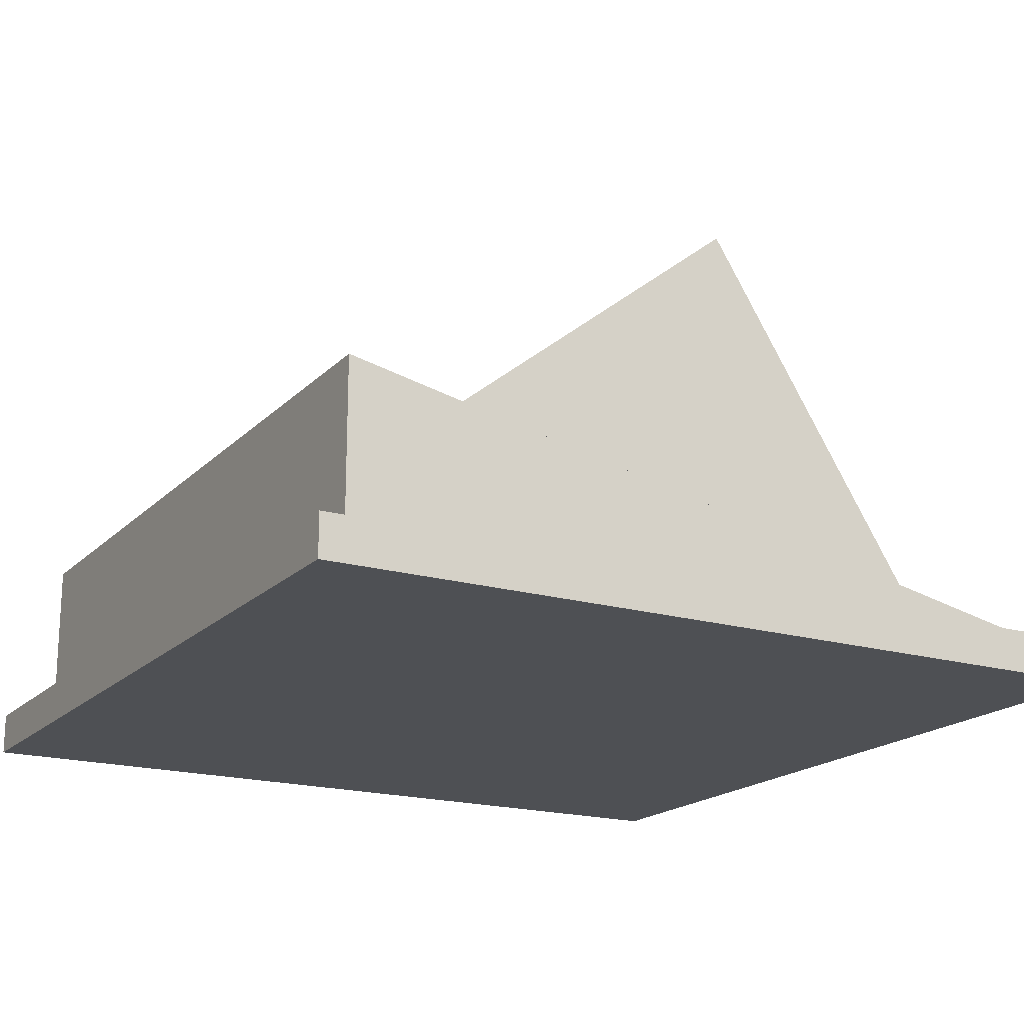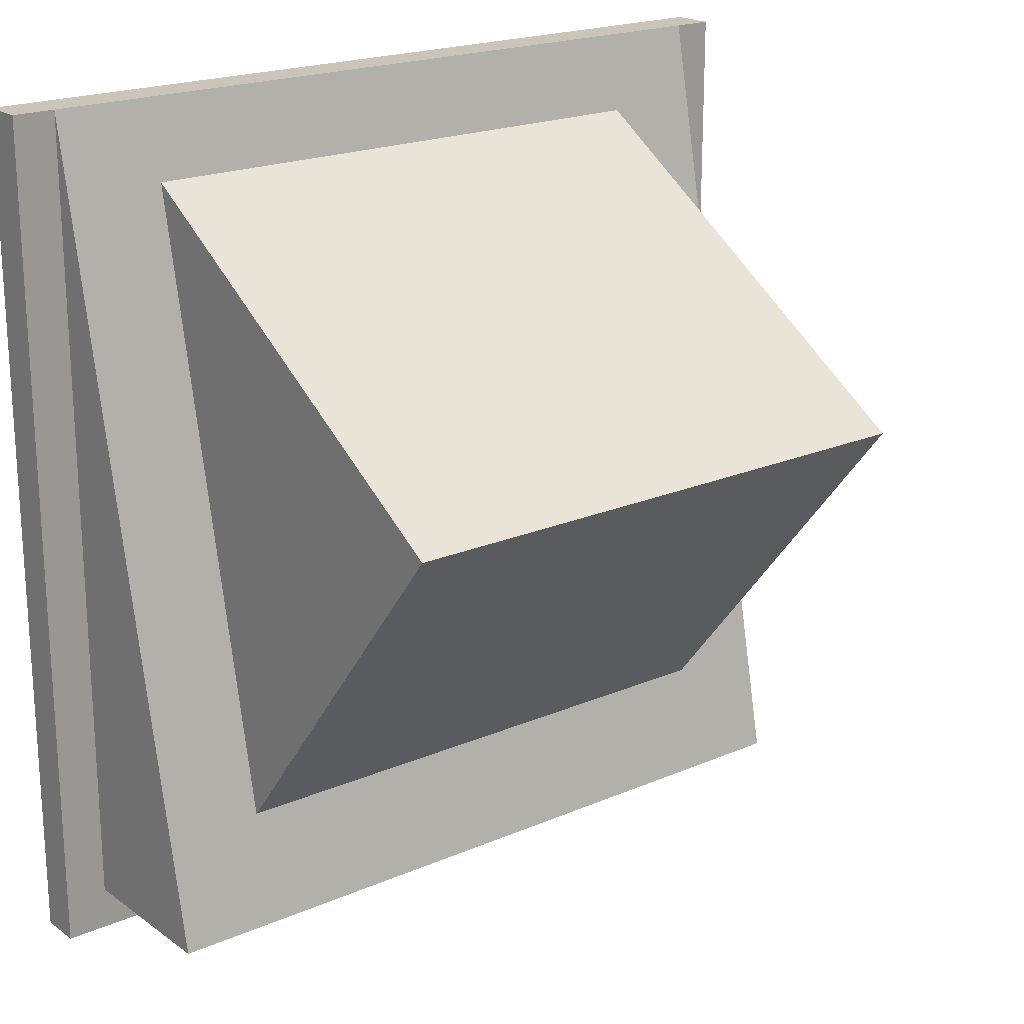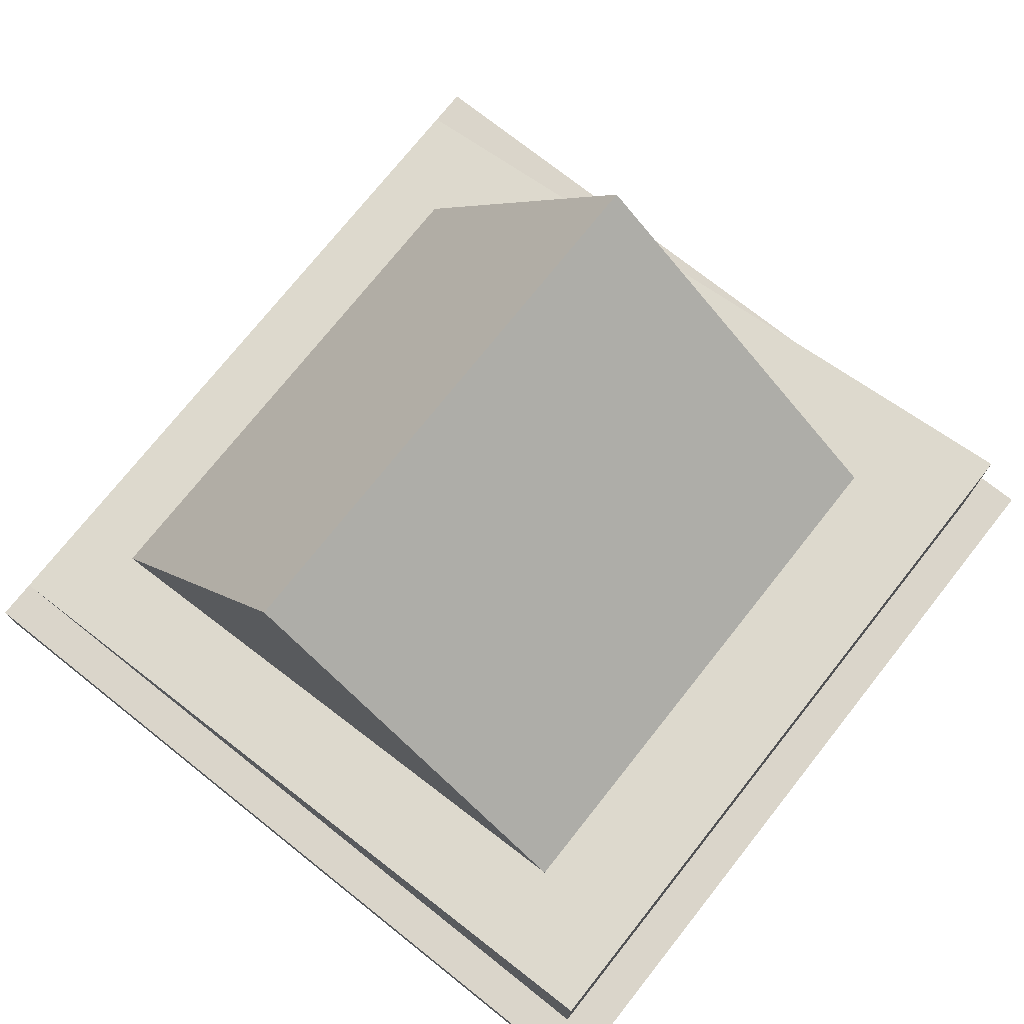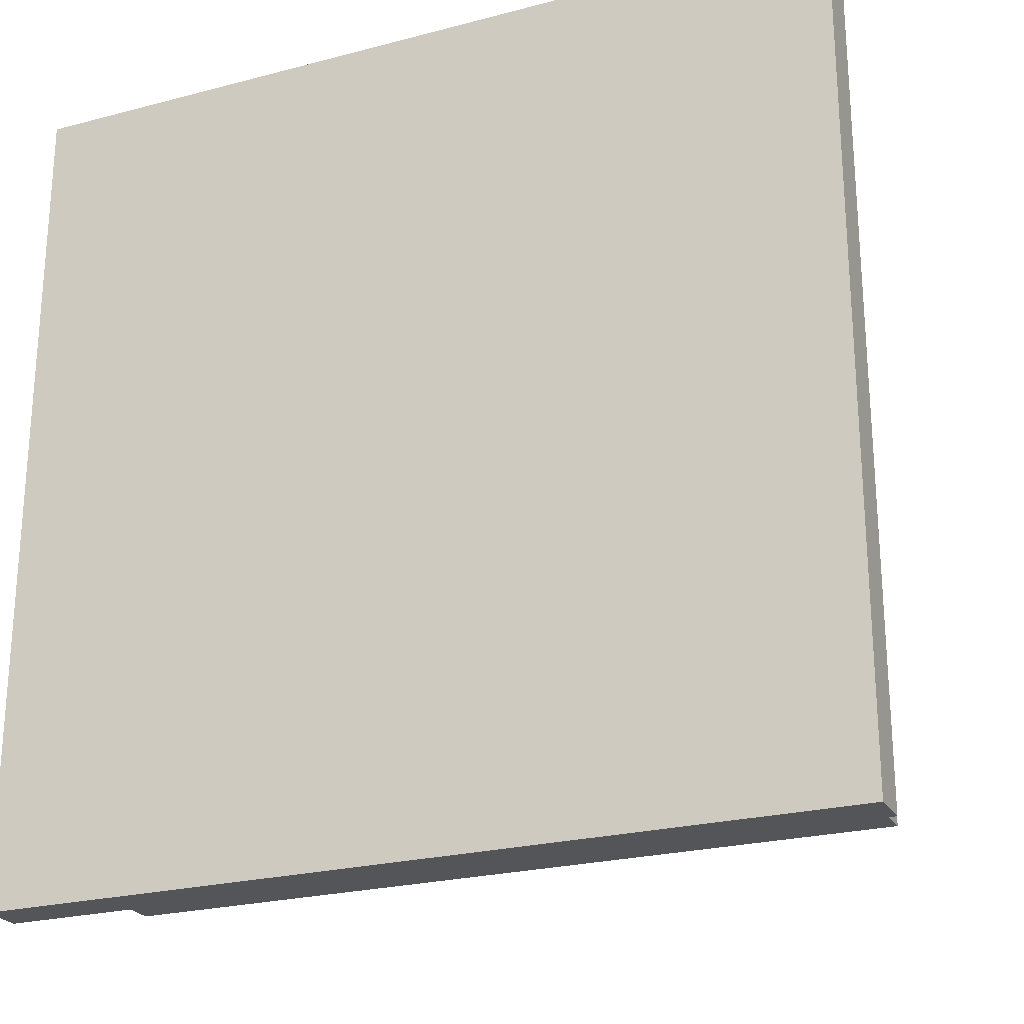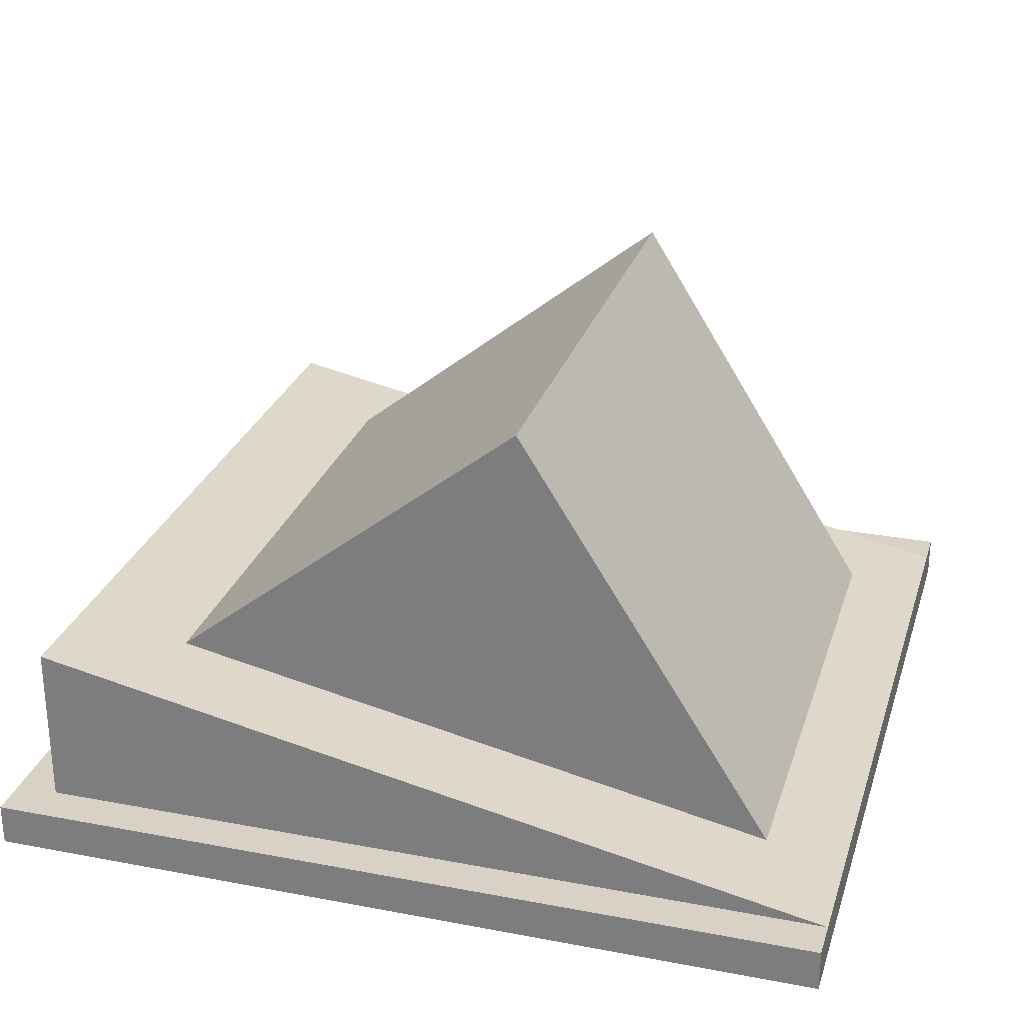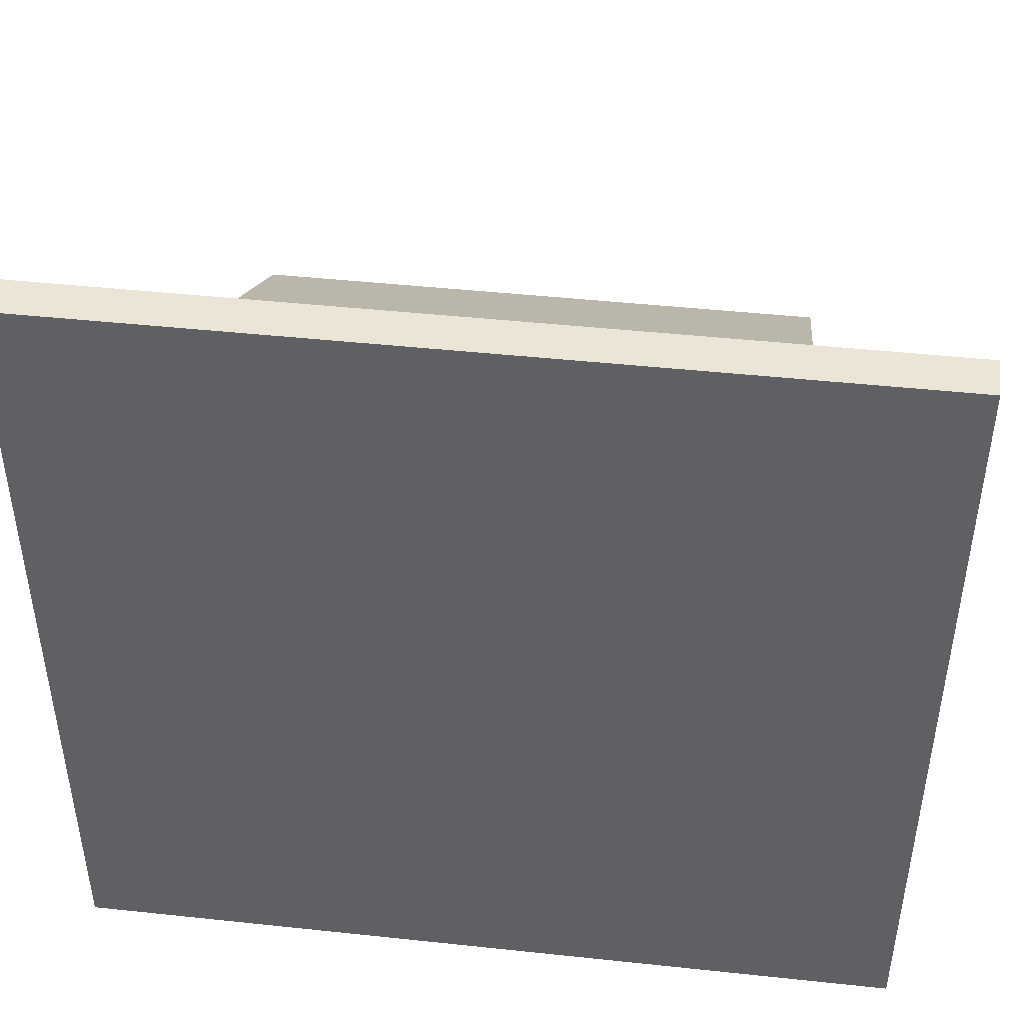
<metadata>
{"format":"obj","ext":"obj","renderer":"f3d","projection":"perspective","resolution":1024,"background":"white","views":[{"elev":-18.5,"azim":-119.5,"up":"+Y"},{"elev":20.3,"azim":141.7,"up":"+Z"},{"elev":74.3,"azim":128.4,"up":"+Y"},{"elev":-24.1,"azim":23.6,"up":"+Z"},{"elev":27.4,"azim":-73.8,"up":"+Y"},{"elev":45.6,"azim":7.0,"up":"+Z"}]}
</metadata>
<code>
o Cube
v -1 0 1
v -1 0 -1
v 1 0 -1
v 1 0 1
v -1 0.1 1
v -1 0.1 -1
v 1 0.1 -1
v 1 0.1 1
v 0.9 0 1
v 0.9 0 -1
v 0.9 0.1 1
v 0.9 0.1 -1
v -1 0 -0.9
v 1 0 -0.9
v -1 0.1 -0.9
v 1 0.1 -0.9
v 0.9 0.1 -0.9
v 0.9 0 -0.9
v -0.905 0 1
v -0.905 0 -1
v -0.905 0.1 1
v -0.905 0.1 -1
v -0.905 0 -0.9
v -0.905 0.1 -0.9
v 0.9 0.4868 -0.9
v -0.905 0.4868 -0.9
v 0.6676 0.01133 -0.6506
v 0.6676 0.4203 -0.6506
v 0.6676 0.01133 0.8945
v 0.6676 1.105 0.2031
v -0.6676 0.01133 -0.6506
v -0.6676 0.4203 -0.6506
v -0.6676 0.01133 0.8945
v -0.6676 1.105 0.2031
f 18 10 3
f 17 16 7
f 15 6 2
f 12 7 3
f 16 8 4
f 11 9 4
f 19 9 11
f 22 12 10
f 17 12 22
f 23 20 10
f 23 18 9
f 21 11 17
f 7 16 14
f 5 15 13
f 8 16 17
f 18 14 4
f 21 24 15
f 13 23 19
f 2 20 23
f 24 22 6
f 6 22 20
f 1 19 21
f 26 25 17
f 26 21 11
f 24 21 26
f 25 11 17
f 28 30 29
f 34 33 29
f 32 31 33
f 28 27 31
f 29 33 31
f 34 30 28
f 14 18 3
f 12 17 7
f 13 15 2
f 10 12 3
f 14 16 4
f 8 11 4
f 21 19 11
f 20 22 10
f 24 17 22
f 18 23 10
f 19 23 9
f 24 21 17
f 3 7 14
f 1 5 13
f 11 8 17
f 9 18 4
f 5 21 15
f 1 13 19
f 13 2 23
f 15 24 6
f 2 6 20
f 5 1 21
f 24 26 17
f 25 26 11
f 27 28 29
f 30 34 29
f 34 32 33
f 32 28 31
f 27 29 31
f 32 34 28

</code>
